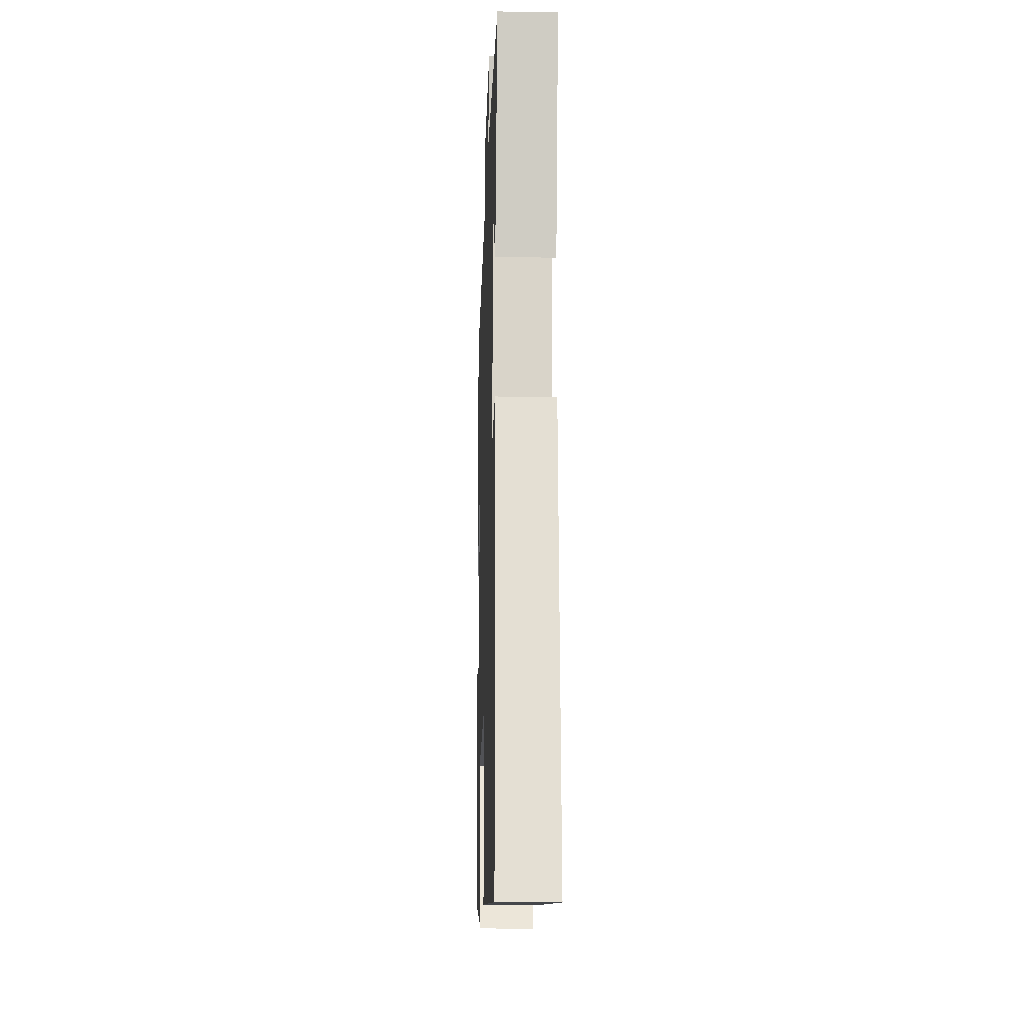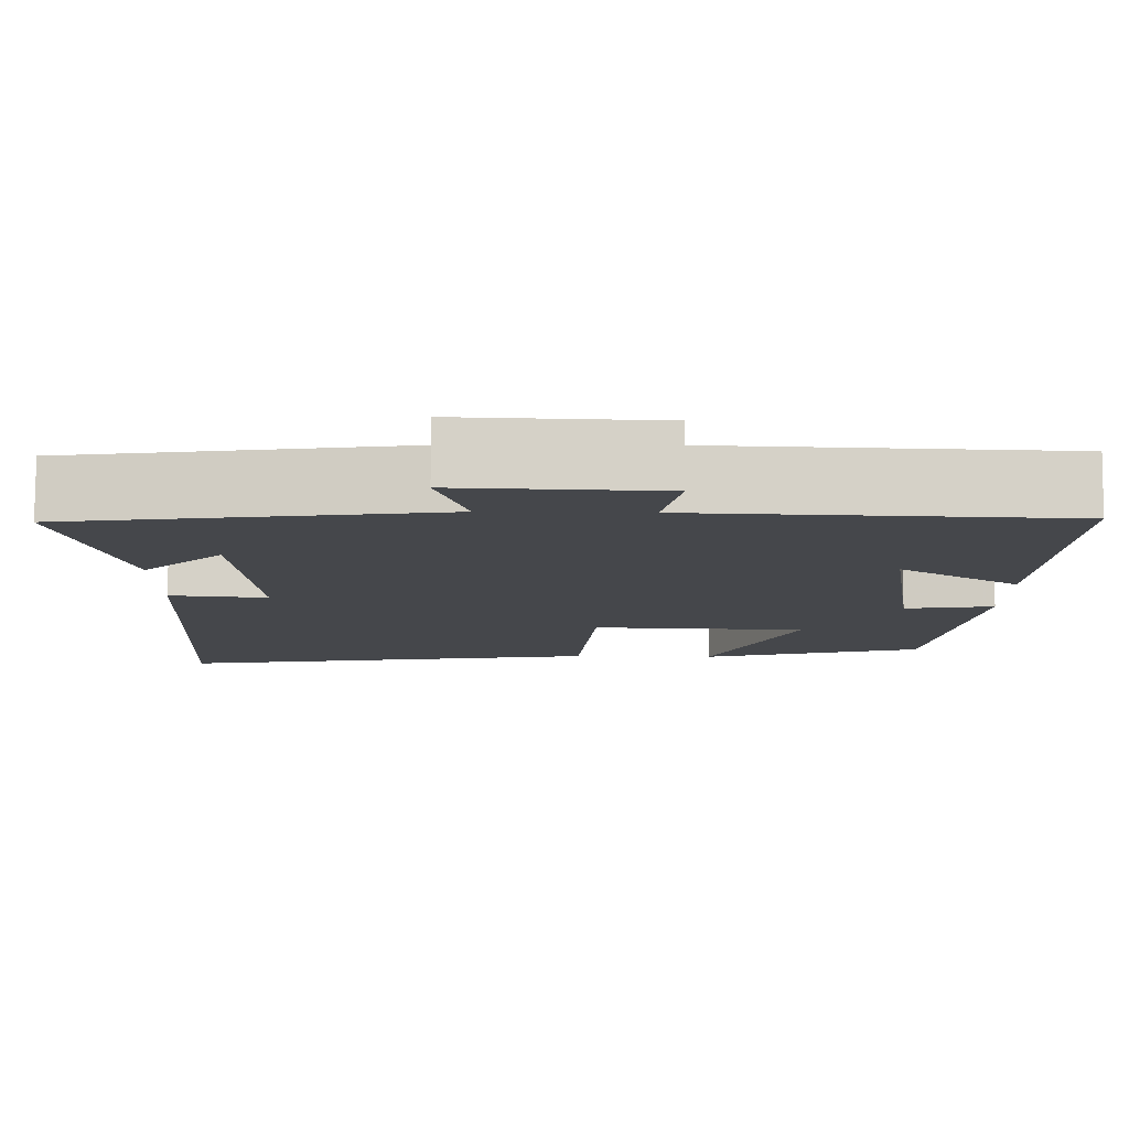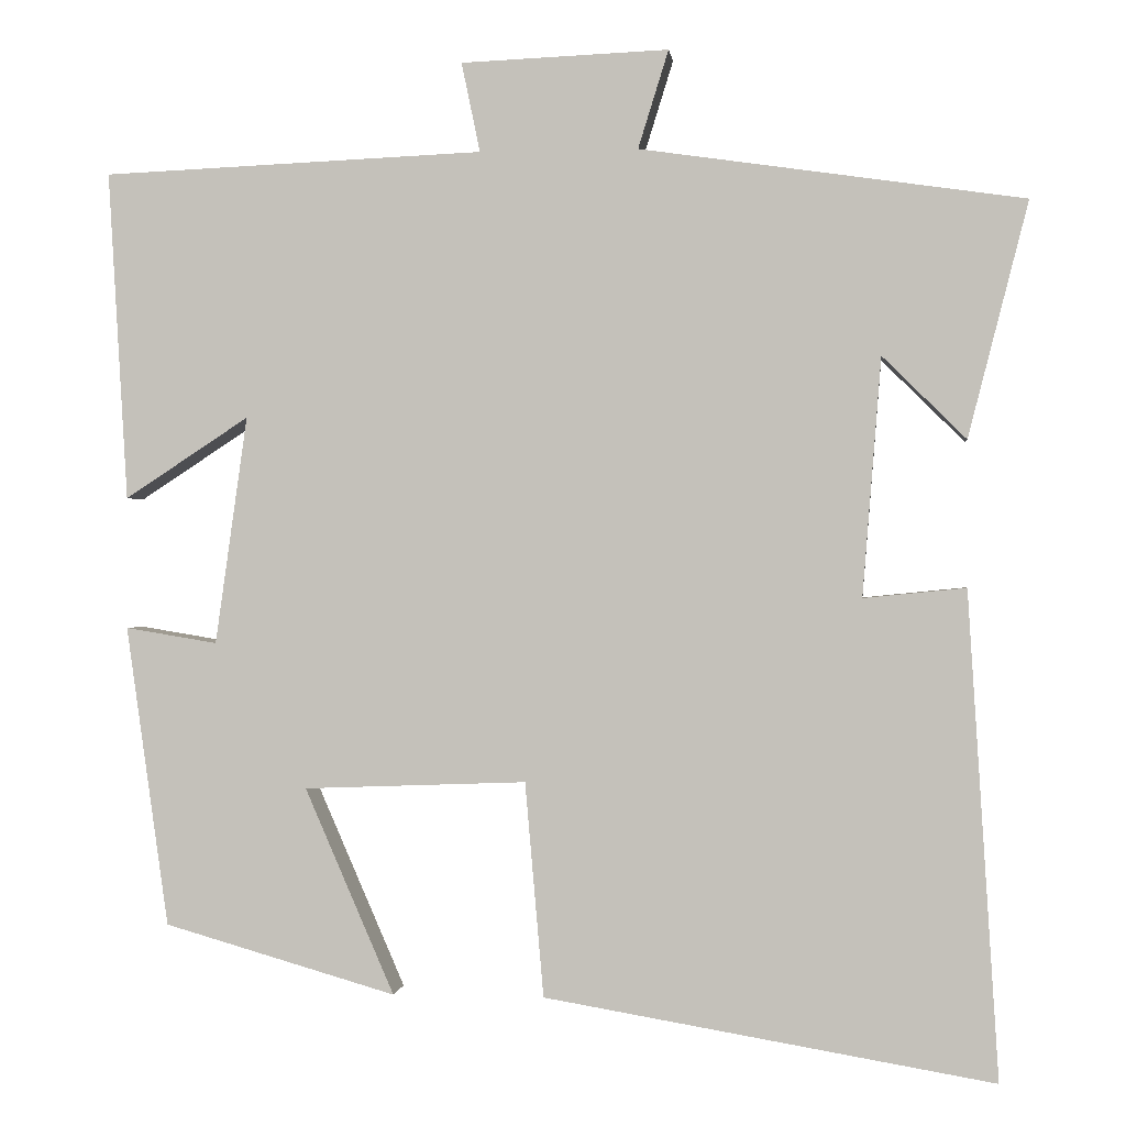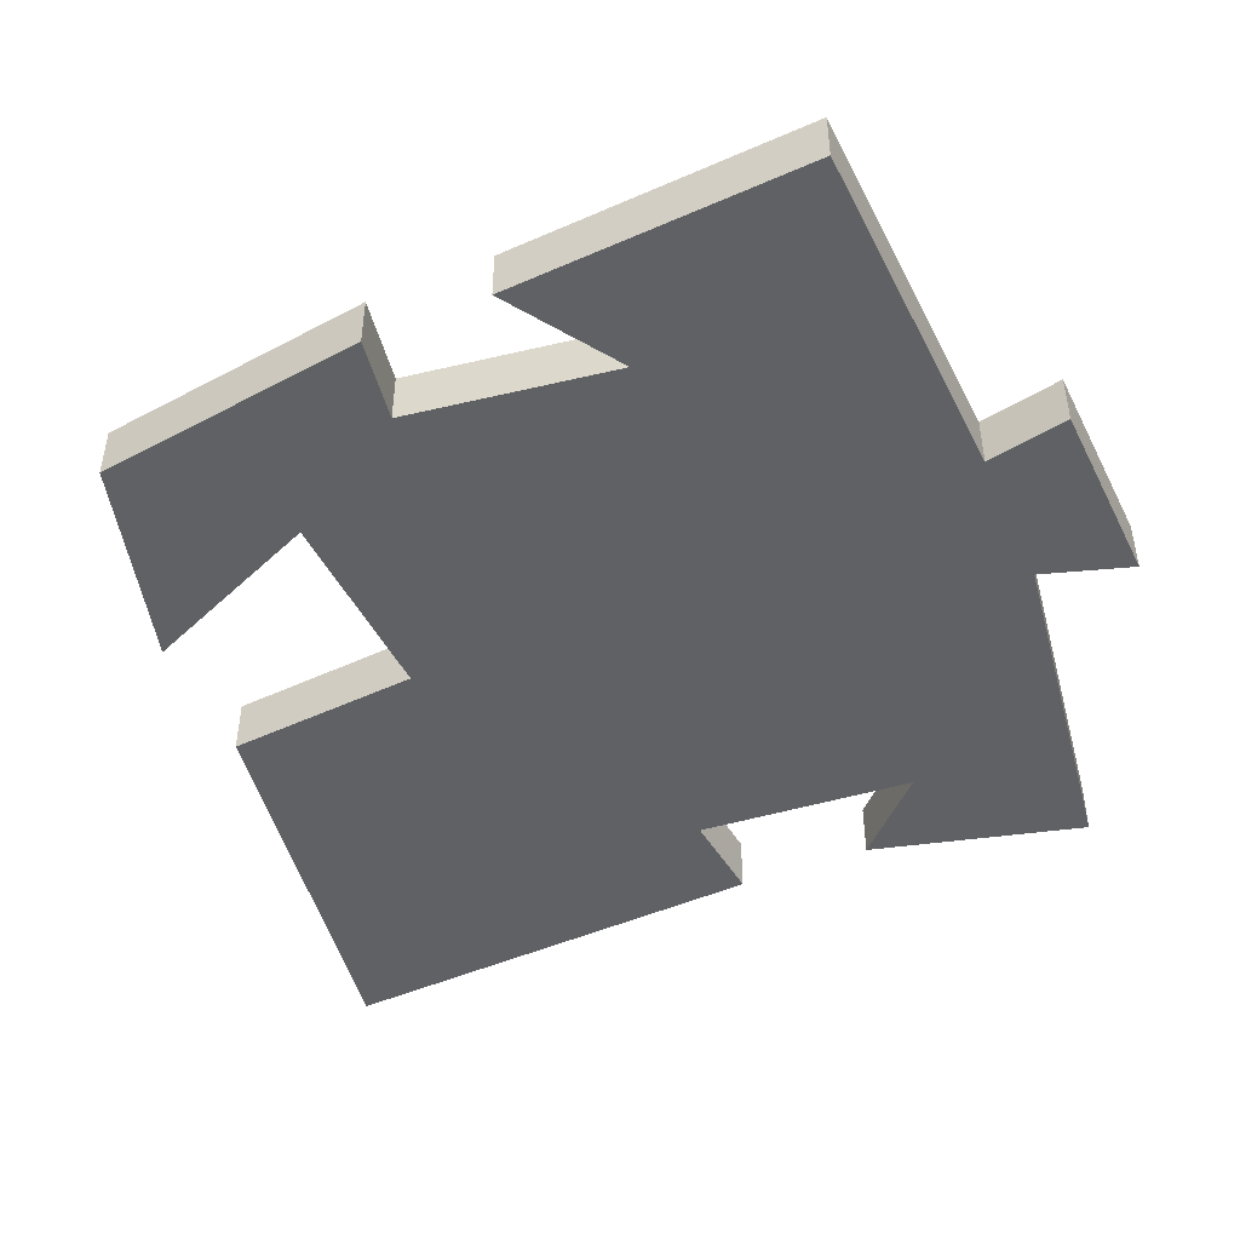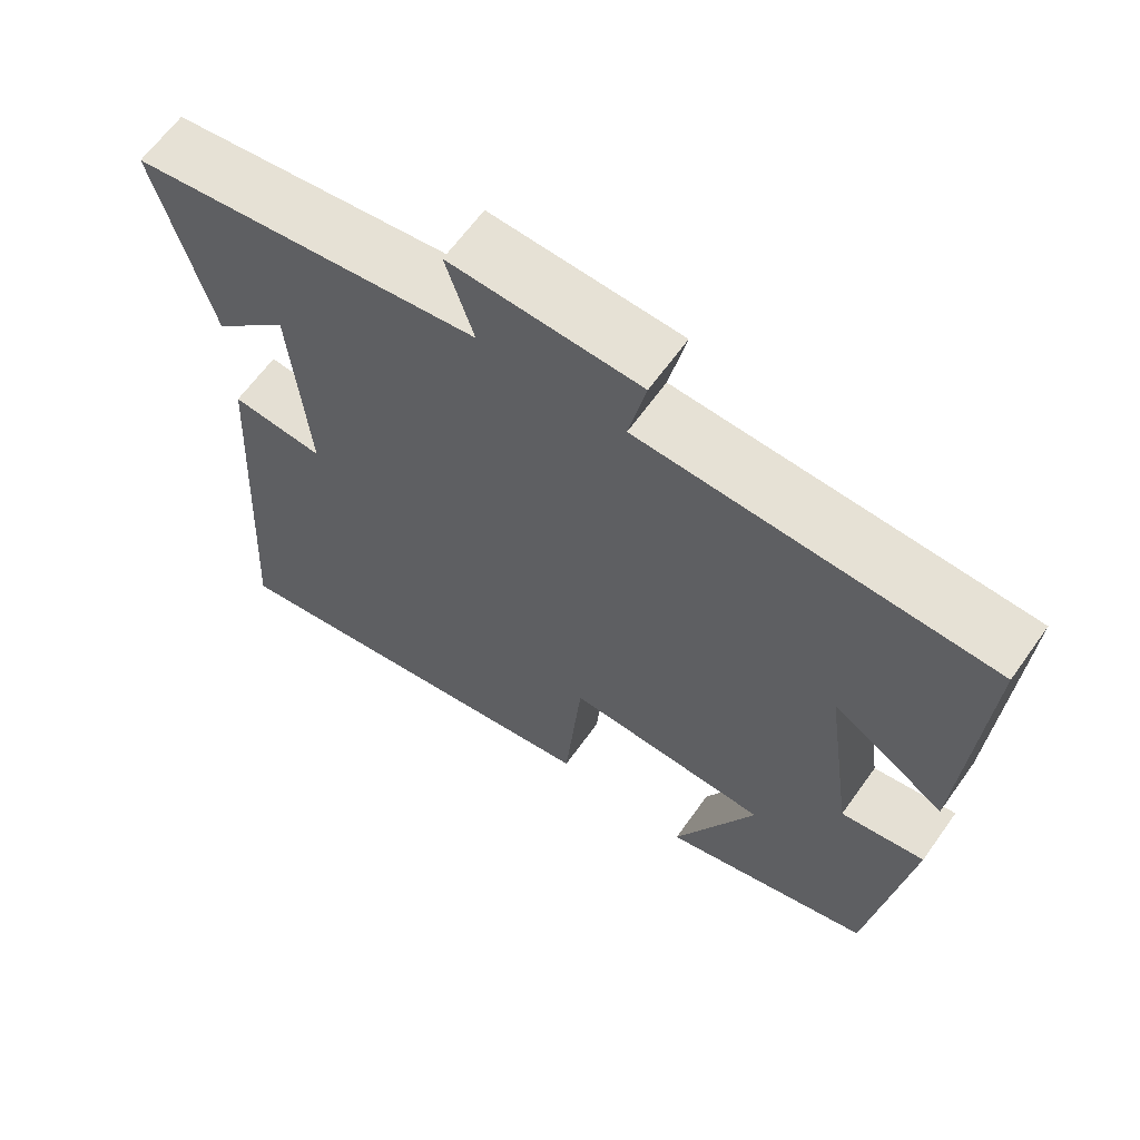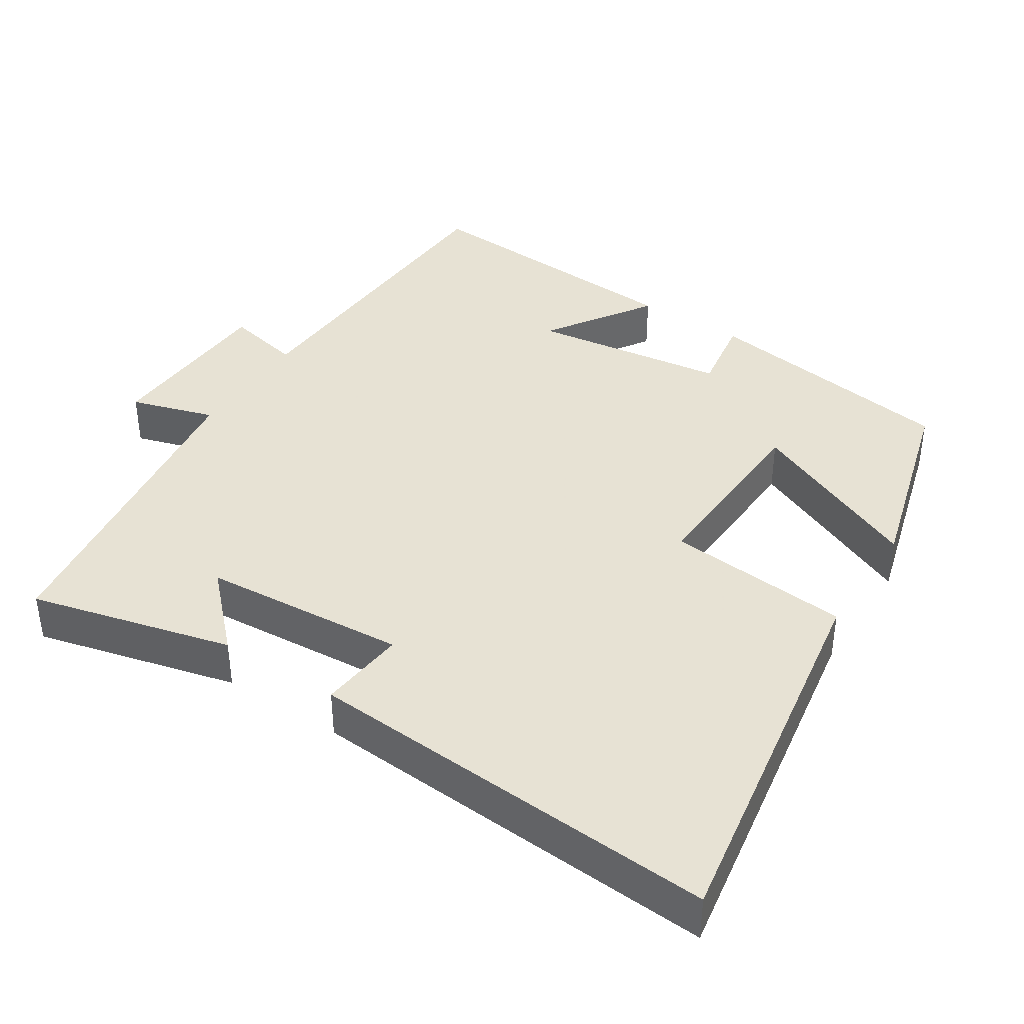
<metadata>
{"format":"obj","ext":"obj","renderer":"f3d","projection":"perspective","resolution":1024,"background":"white","views":[{"elev":-19.2,"azim":88.1,"up":"+Z"},{"elev":79.7,"azim":-179.7,"up":"+Z"},{"elev":-0.1,"azim":6.7,"up":"+Z"},{"elev":-46.1,"azim":-66.7,"up":"+Y"},{"elev":64.0,"azim":-144.5,"up":"+Z"},{"elev":39.7,"azim":123.1,"up":"+Y"}]}
</metadata>
<code>
v -0.45 0.07 -0.421
v -0.5 0.07 -0.065
v -0.391 0.07 -0.083
v -0.353 0.07 0.187
v -0.5 0.07 0.091
v -0.523 0.07 0.481
v -0.071 0.07 0.5
v -0.093 0.07 0.606
v 0.153 0.07 0.616
v 0.117 0.07 0.5
v 0.571 0.07 0.434
v 0.5 0.07 0.156
v 0.401 0.07 0.254
v 0.379 0.07 -0.028
v 0.5 0.07 -0.016
v 0.536 0.07 -0.59
v 0.005 0.07 -0.5
v -0.017 0.07 -0.246
v -0.281 0.07 -0.256
v -0.175 0.07 -0.5
v -0.45 0 -0.421
v -0.5 0 -0.065
v -0.391 0 -0.083
v -0.353 0 0.187
v -0.5 0 0.091
v -0.523 0 0.481
v -0.071 0 0.5
v -0.093 0 0.606
v 0.153 0 0.616
v 0.117 0 0.5
v 0.571 0 0.434
v 0.5 0 0.156
v 0.401 0 0.254
v 0.379 0 -0.028
v 0.5 0 -0.016
v 0.536 0 -0.59
v 0.005 0 -0.5
v -0.017 0 -0.246
v -0.281 0 -0.256
v -0.175 0 -0.5
f 19 20 1 2
f 18 19 2 3
f 15 16 17 18
f 14 15 18
f 13 14 18 3
f 11 12 13
f 10 11 13 3
f 7 8 9 10
f 7 10 3 4
f 4 5 6 7
f 22 21 40 39
f 23 22 39 38
f 38 37 36 35
f 38 35 34
f 23 38 34 33
f 33 32 31
f 23 33 31 30
f 30 29 28 27
f 24 23 30 27
f 27 26 25 24
f 1 21 22 2
f 2 22 23 3
f 3 23 24 4
f 4 24 25 5
f 5 25 26 6
f 6 26 27 7
f 7 27 28 8
f 8 28 29 9
f 9 29 30 10
f 10 30 31 11
f 11 31 32 12
f 12 32 33 13
f 13 33 34 14
f 14 34 35 15
f 15 35 36 16
f 16 36 37 17
f 17 37 38 18
f 18 38 39 19
f 19 39 40 20
f 20 40 21 1

</code>
